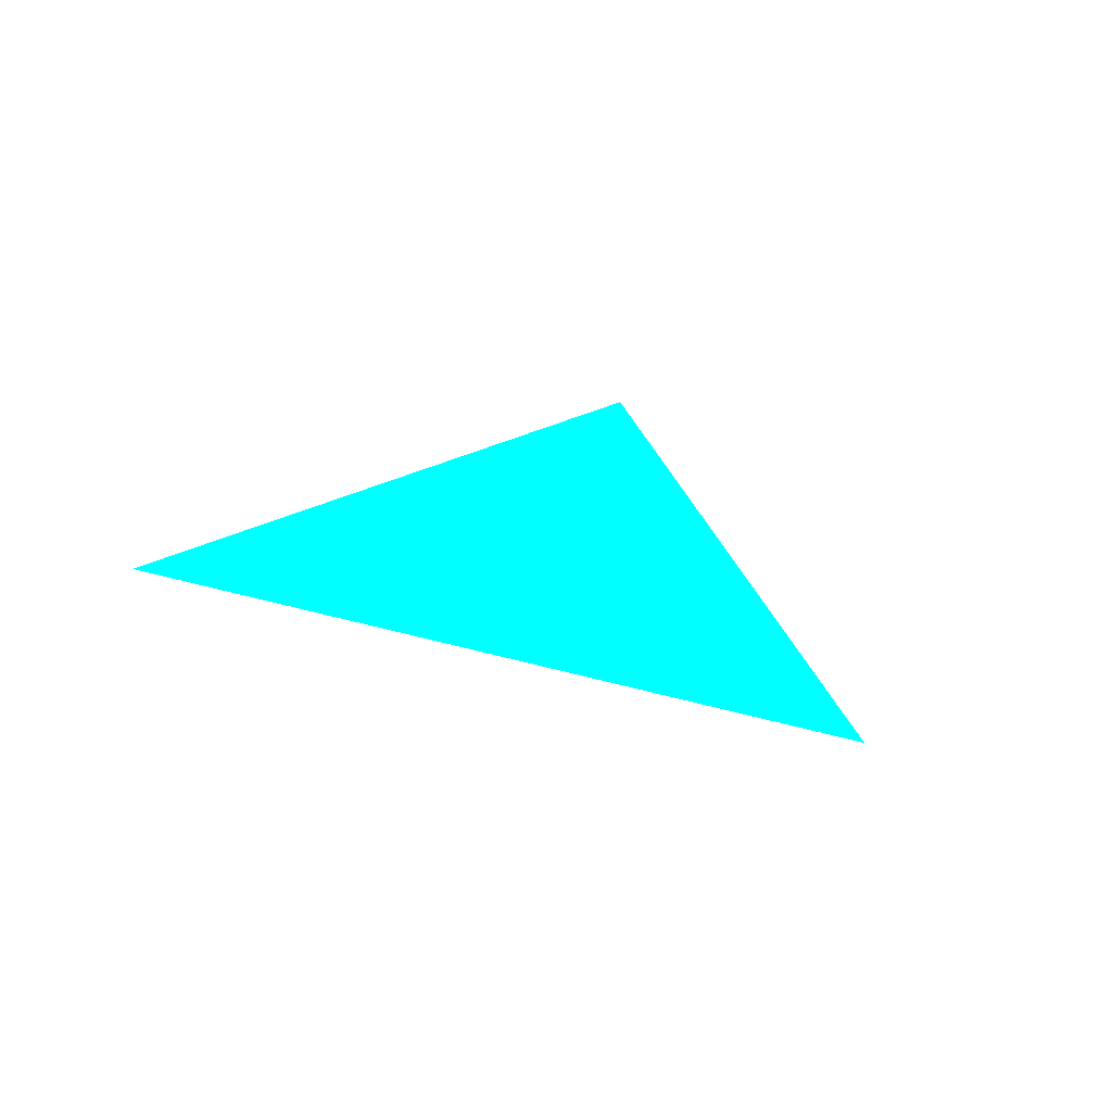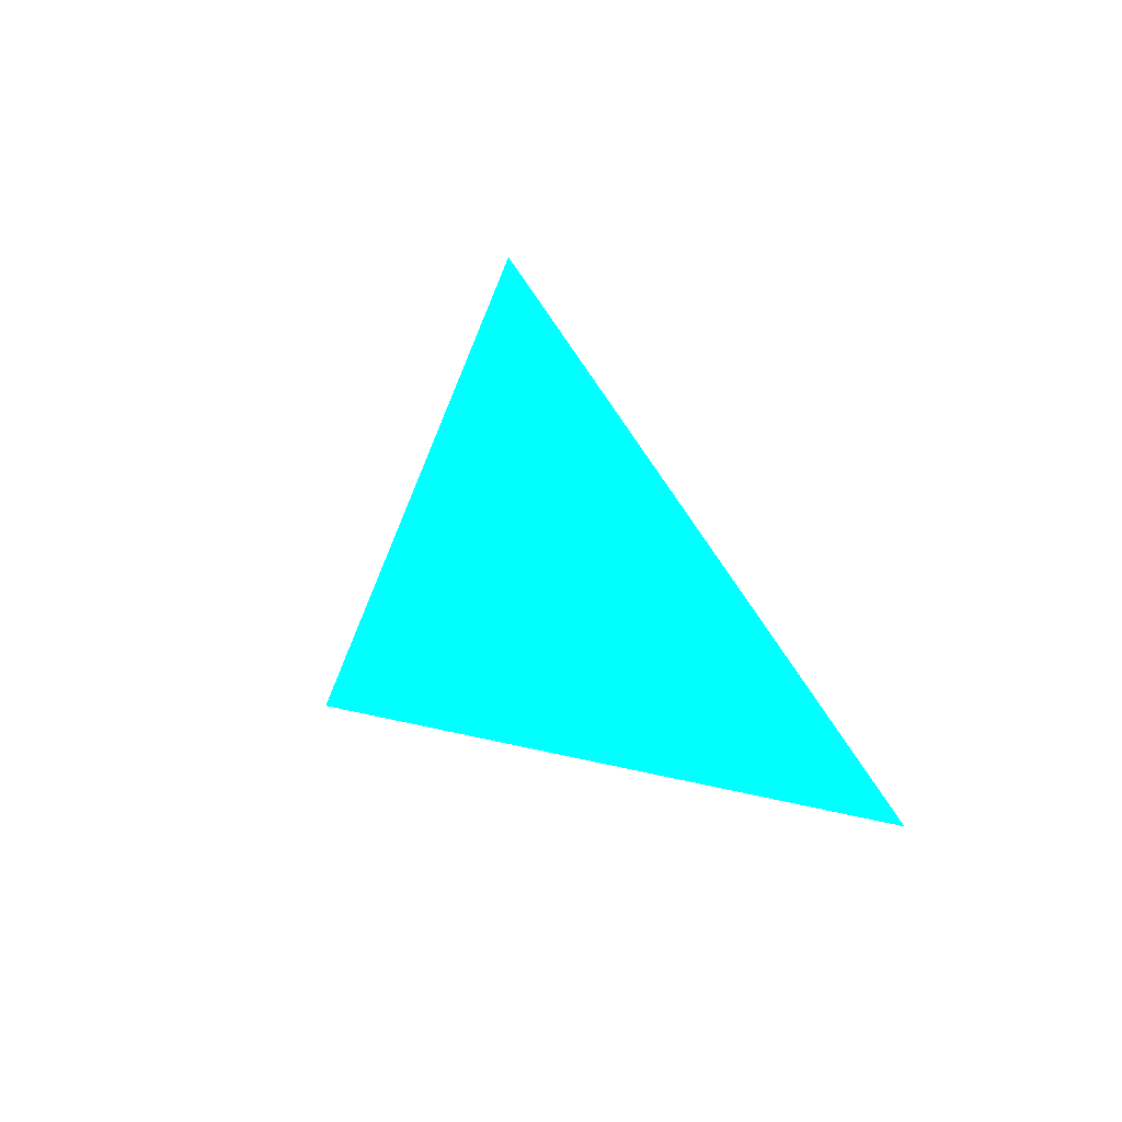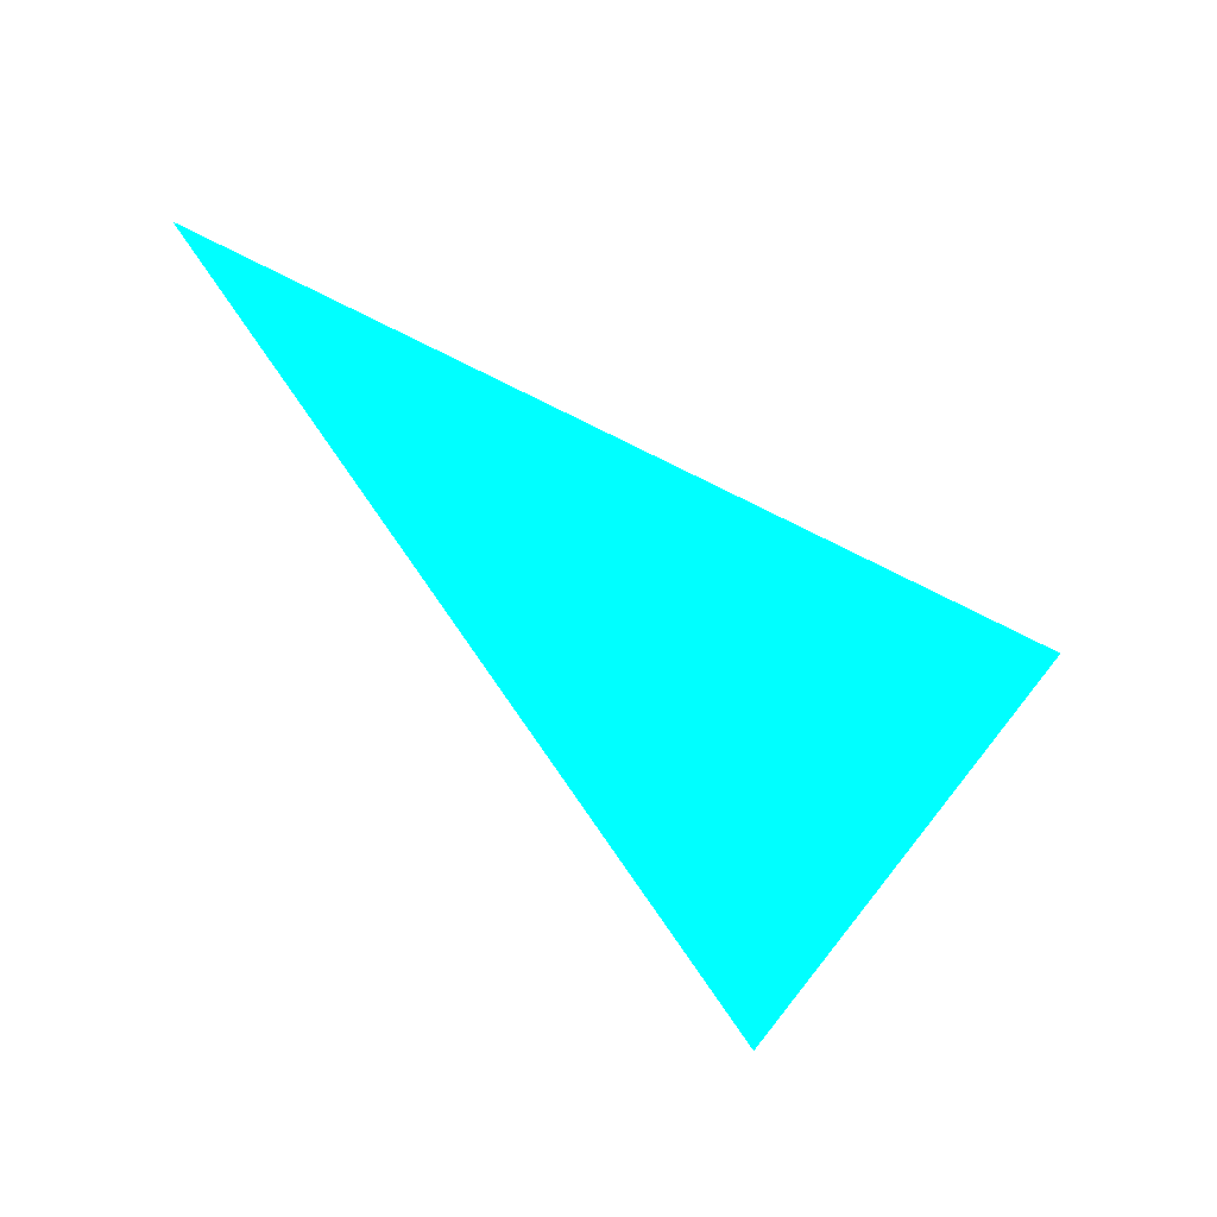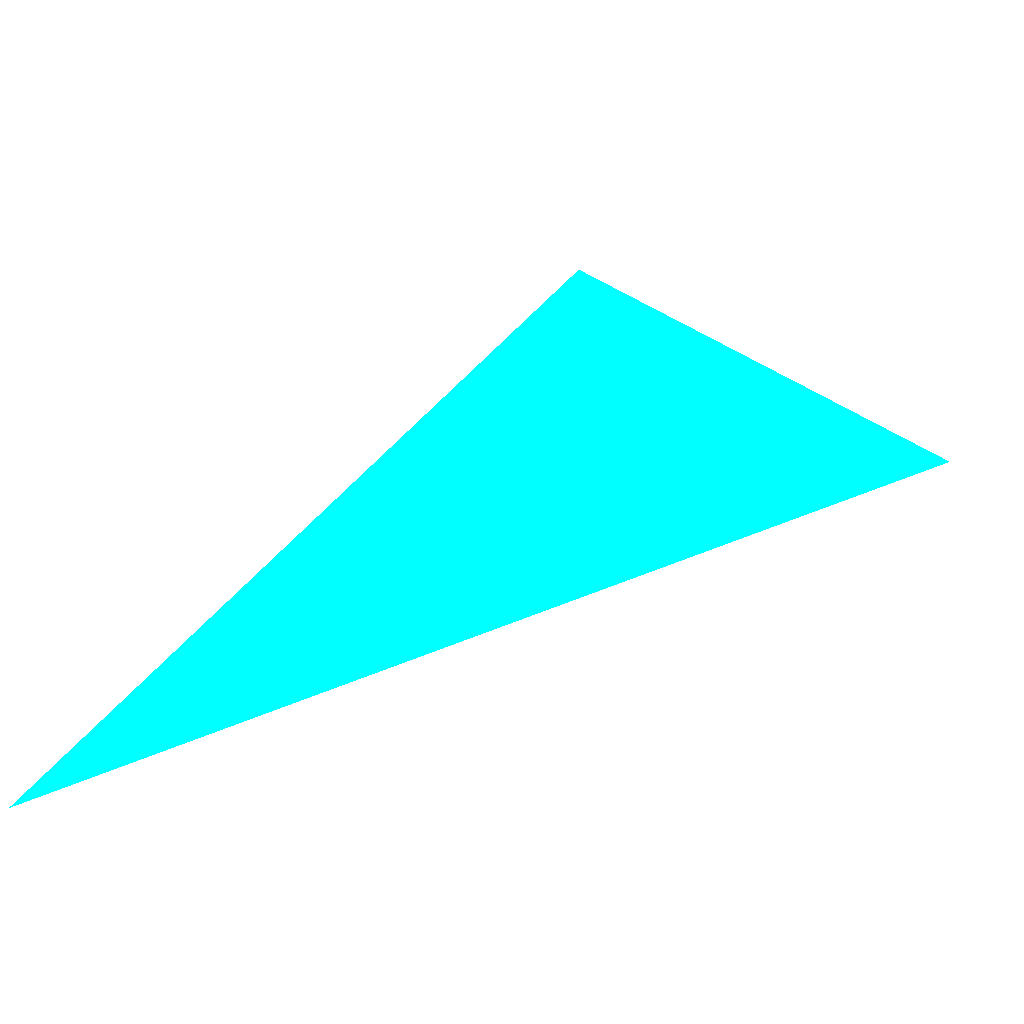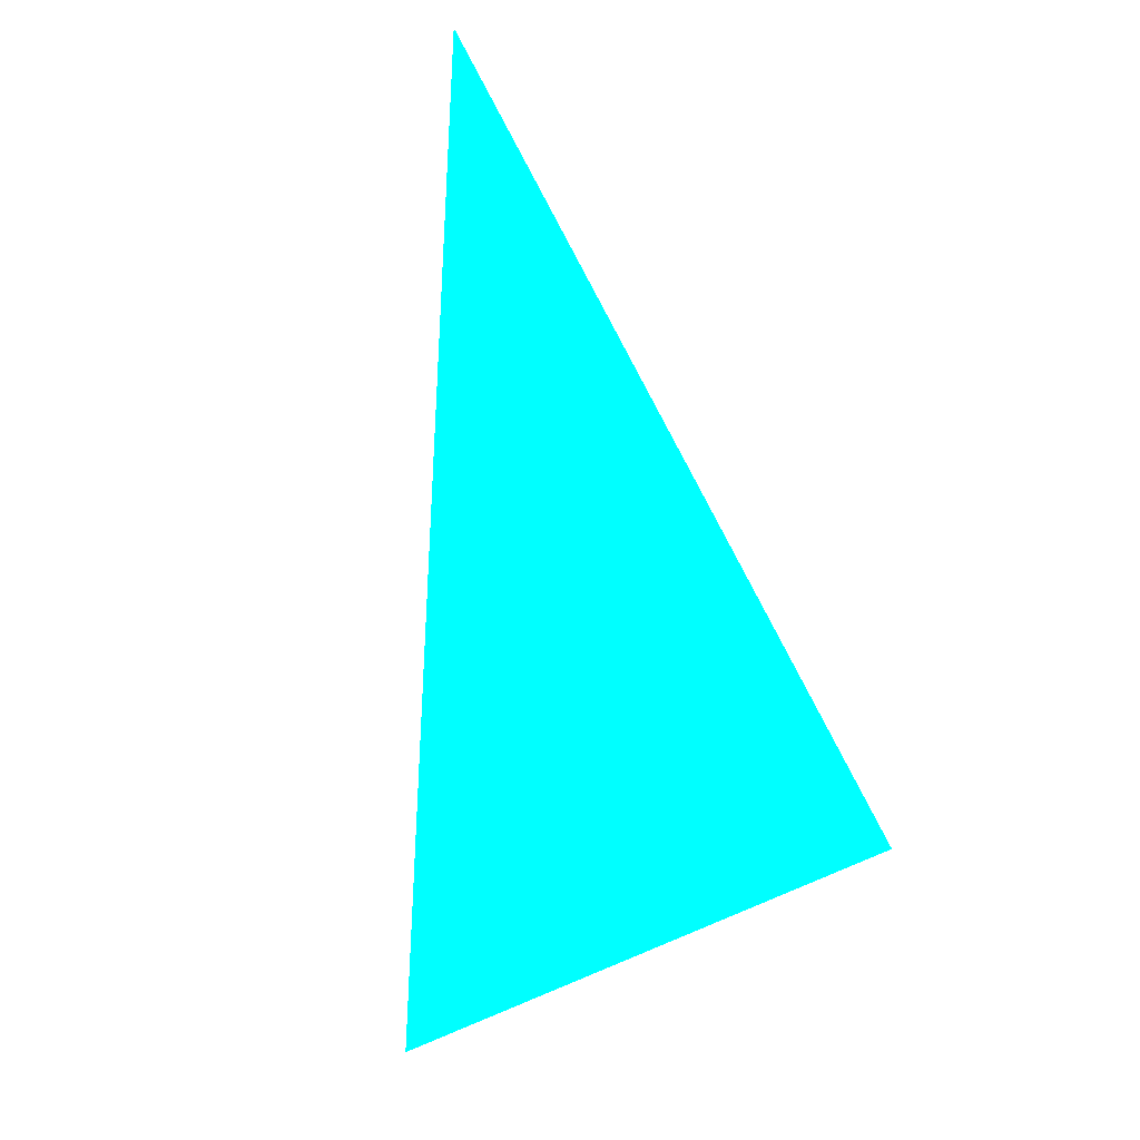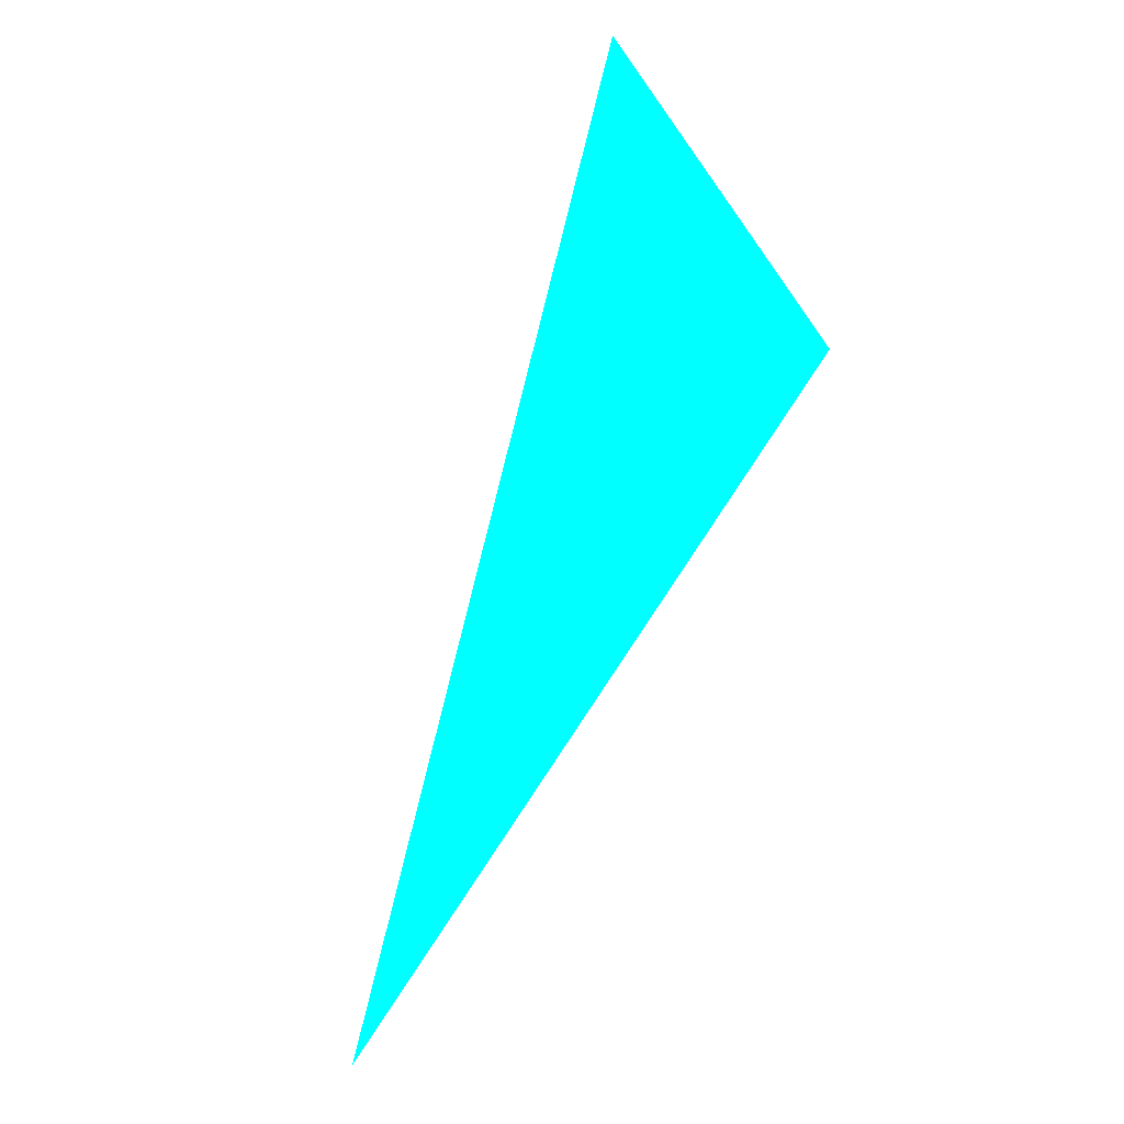
<metadata>
{"format":"obj","ext":"obj","renderer":"f3d","projection":"perspective","resolution":1024,"background":"white","views":[{"elev":-60.5,"azim":139.8,"up":"+Y"},{"elev":-37.3,"azim":53.0,"up":"+Y"},{"elev":60.4,"azim":176.4,"up":"+Z"},{"elev":47.1,"azim":91.6,"up":"+Z"},{"elev":73.9,"azim":-150.8,"up":"+Z"},{"elev":-12.6,"azim":-121.5,"up":"+Y"}]}
</metadata>
<code>
o geometry_0
v 6.125e+05 5.855e+06 648 0 1 1
v 6.125e+05 5.855e+06 648 0 1 1
v 6.125e+05 5.855e+06 648 0 1 1
f 1 2 3

</code>
